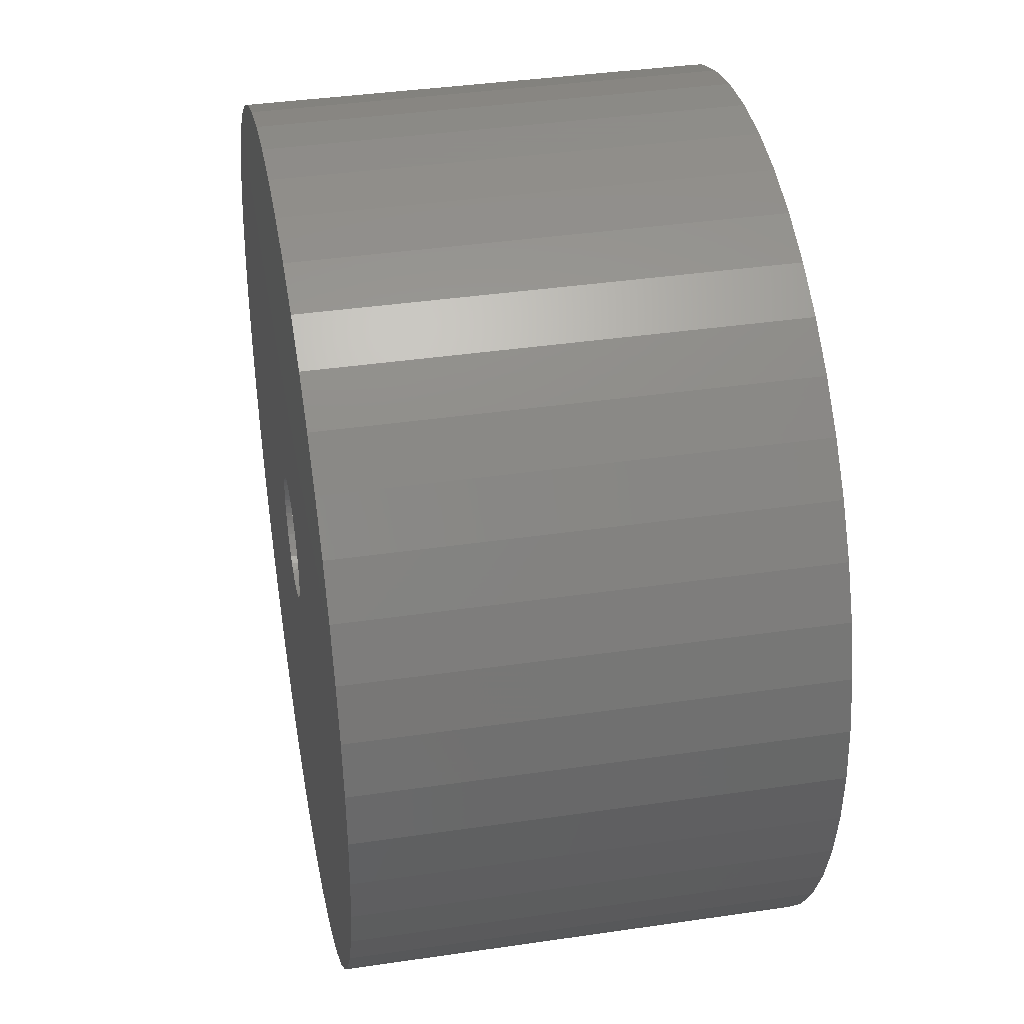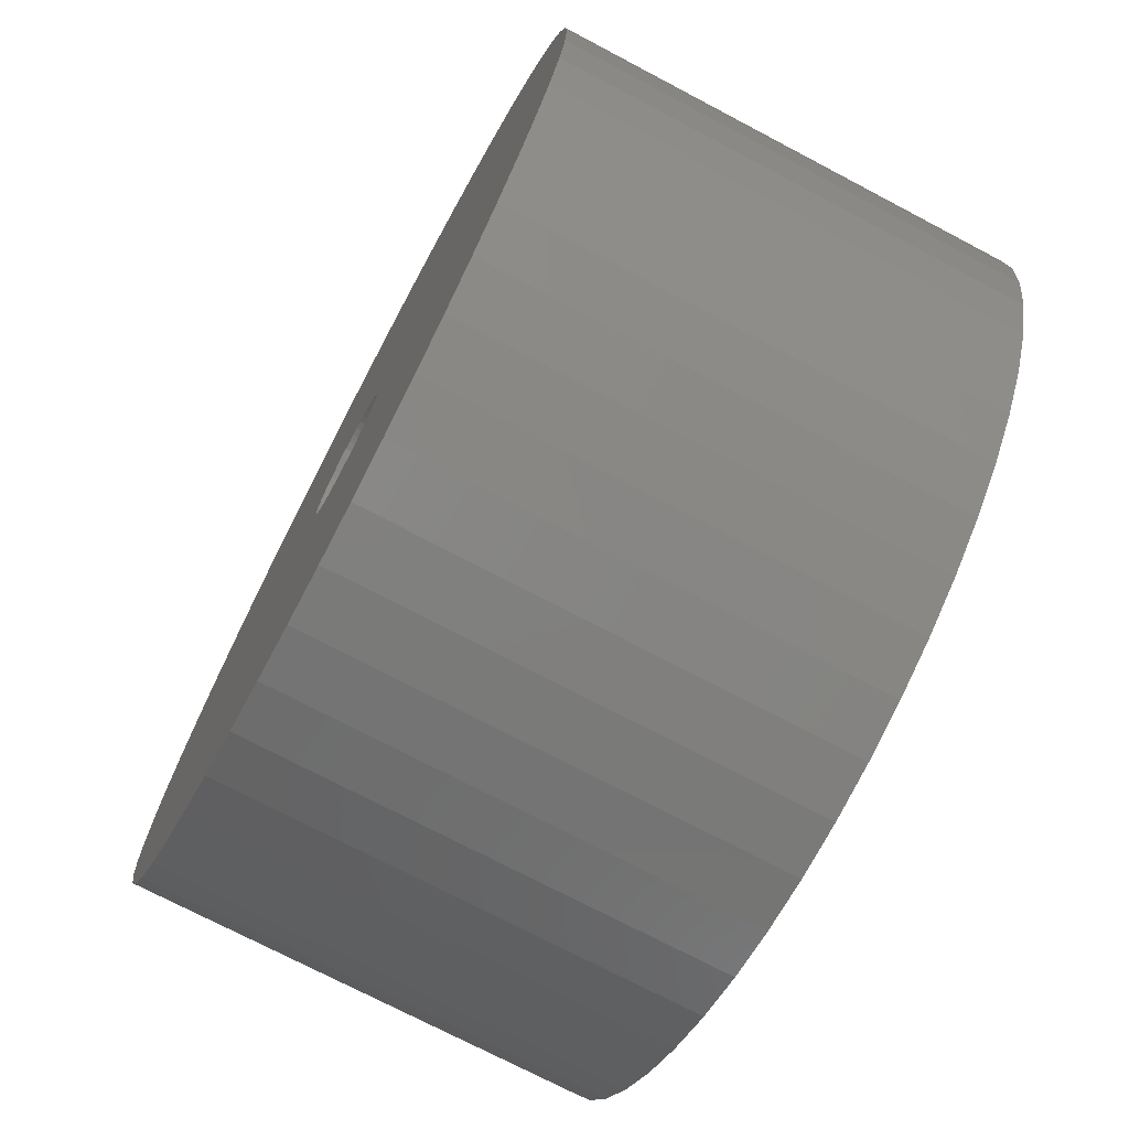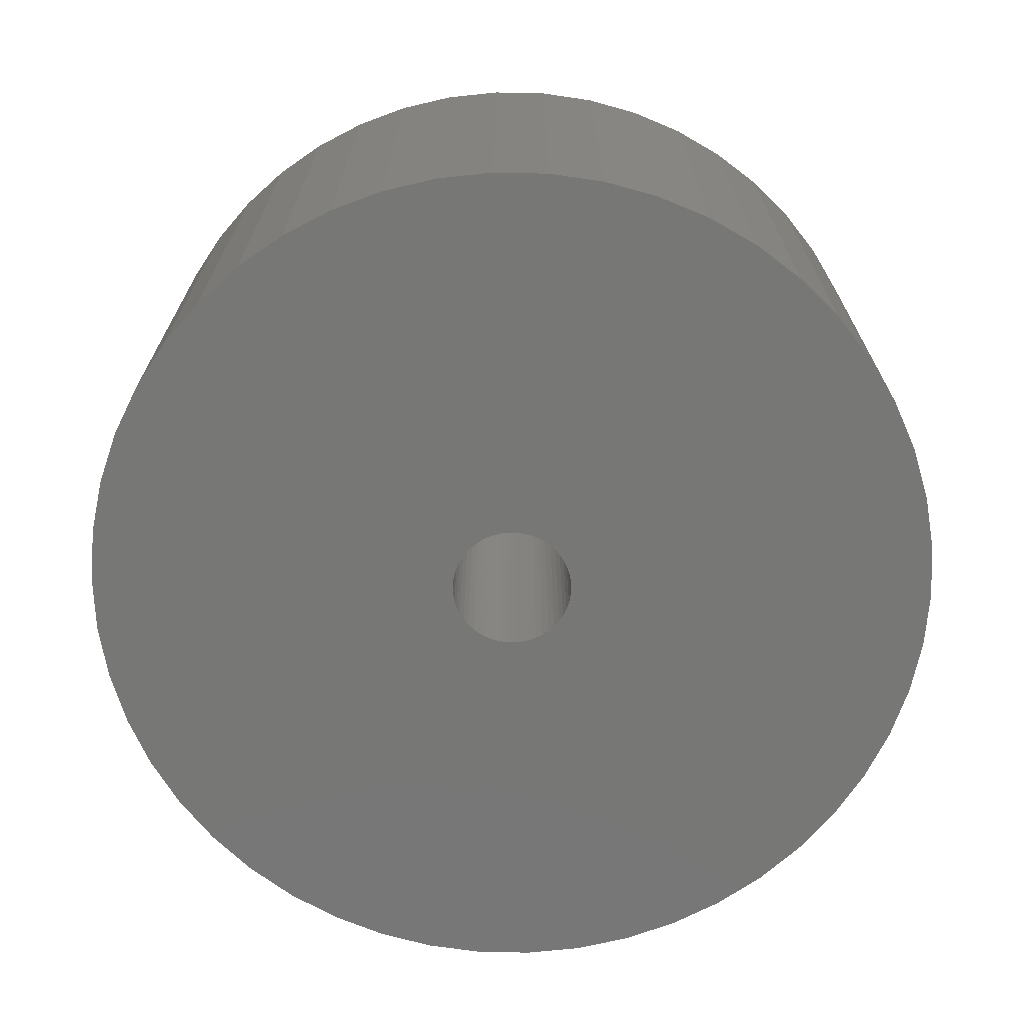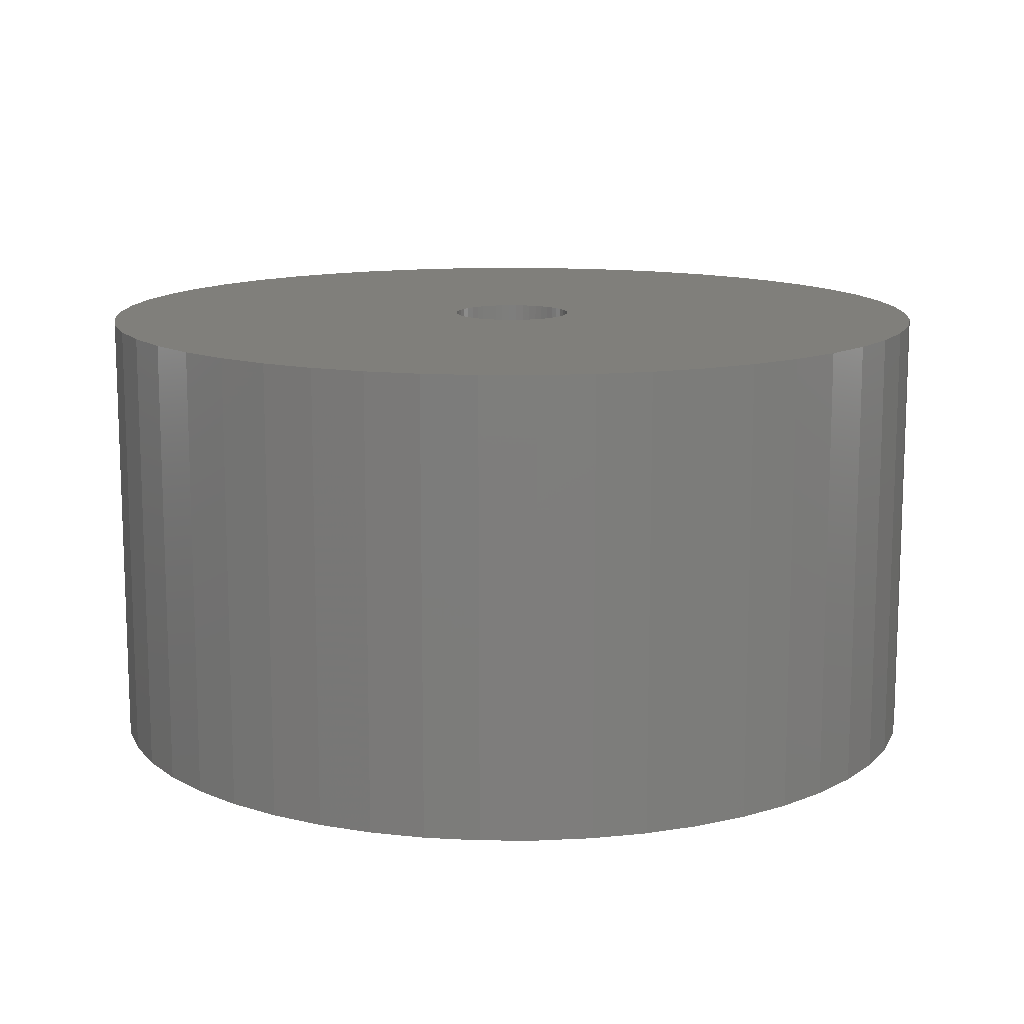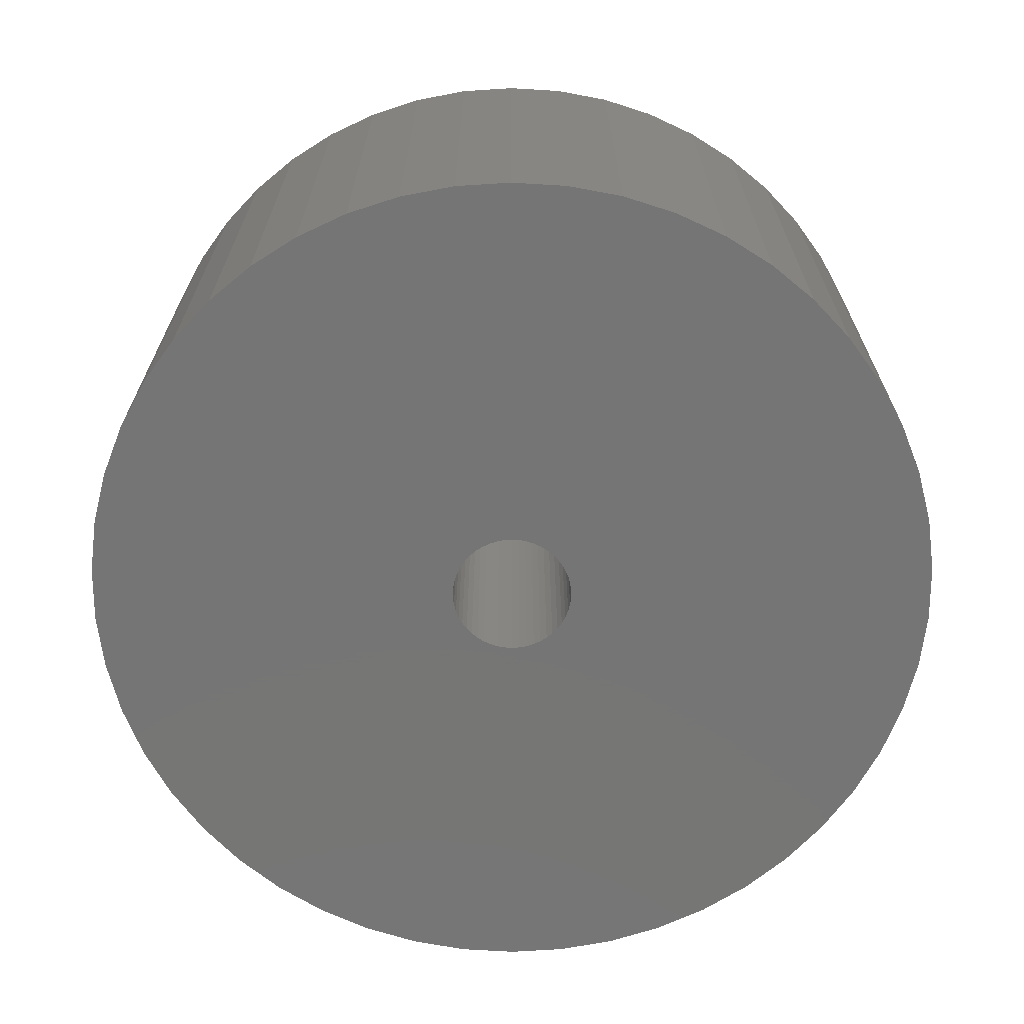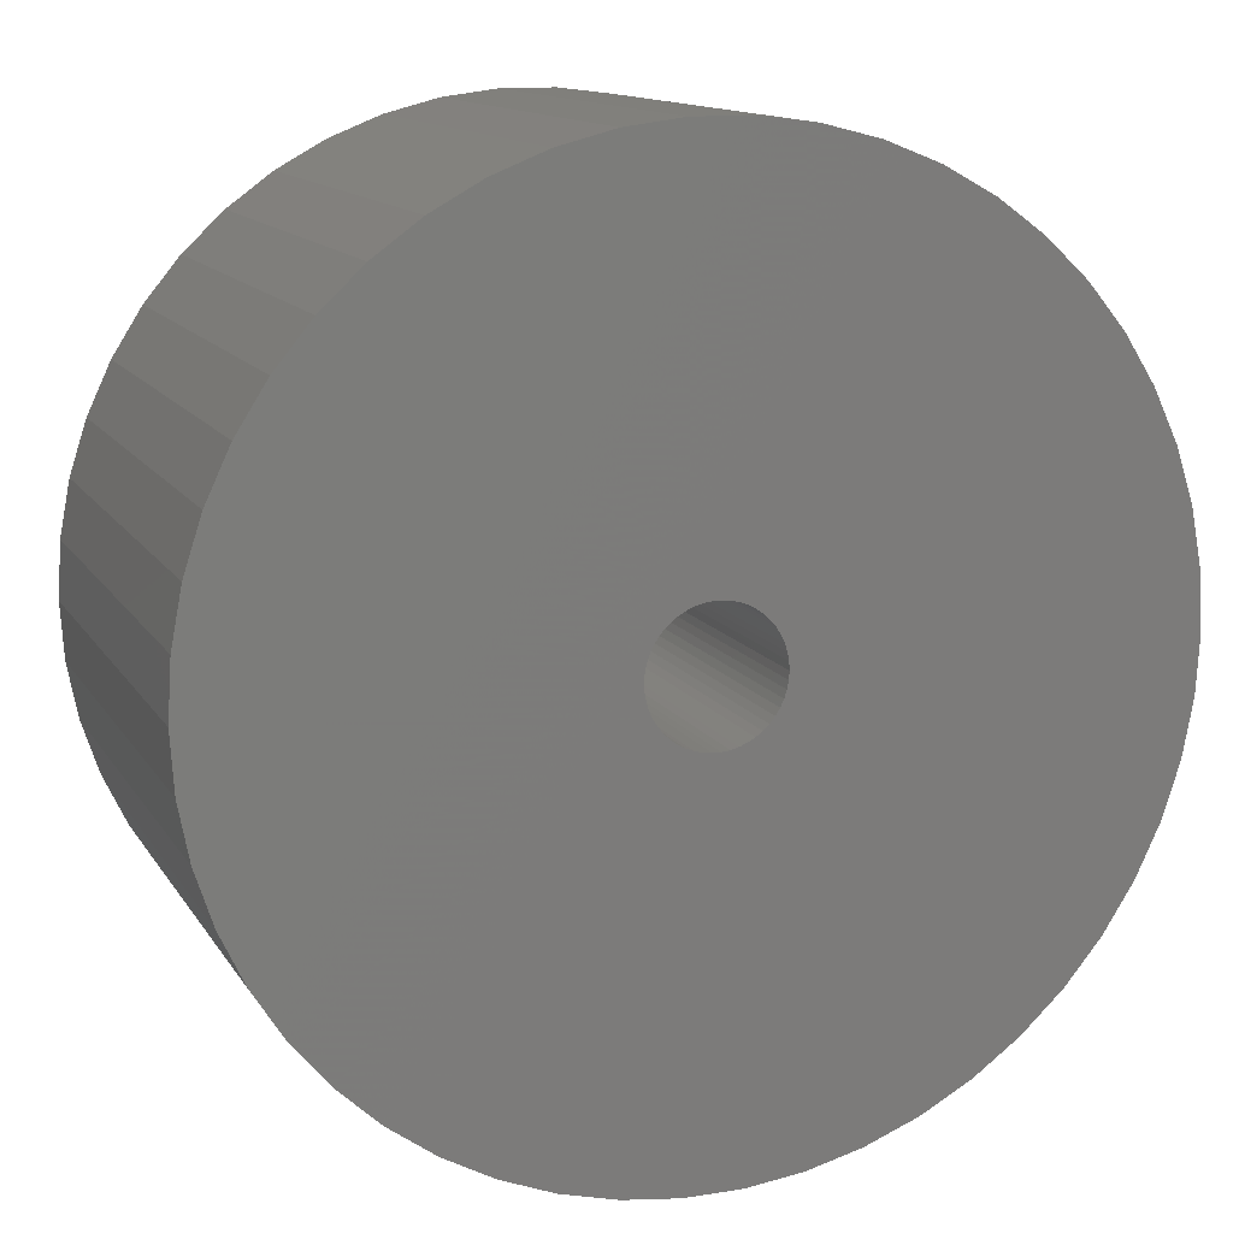
<metadata>
{"format":"stl","ext":"stl","renderer":"f3d","projection":"perspective","resolution":1024,"background":"white","views":[{"elev":38.5,"azim":-100.5,"up":"+Y"},{"elev":-73.3,"azim":-117.8,"up":"+Y"},{"elev":-69.7,"azim":178.8,"up":"+Z"},{"elev":12.7,"azim":72.5,"up":"+Z"},{"elev":-67.9,"azim":162.1,"up":"+Z"},{"elev":12.9,"azim":159.6,"up":"+Y"}]}
</metadata>
<code>
# stl→obj: 200 verts, 400 faces
v 23 0 12
v 22.82 2.883 -12
v 22.82 2.883 12
v 23 0 -12
v -23 0 -12
v -22.82 2.883 12
v -22.82 2.883 -12
v -23 0 12
v 1.444 22.95 -12
v -1.444 22.95 12
v 1.444 22.95 12
v -1.444 22.95 -12
v -1.444 -22.95 -12
v 1.444 -22.95 12
v -1.444 -22.95 12
v 1.444 -22.95 -12
v 16.77 15.74 -12
v 14.66 17.72 12
v 16.77 15.74 12
v 14.66 17.72 -12
v -14.66 17.72 -12
v -16.77 15.74 12
v -14.66 17.72 12
v -16.77 15.74 -12
v -7.107 21.87 -12
v -9.793 20.81 12
v -7.107 21.87 12
v -9.793 20.81 -12
v 20.16 -11.08 12
v 21.38 -8.467 -12
v 21.38 -8.467 12
v 20.16 -11.08 -12
v 21.38 8.467 12
v 20.16 11.08 -12
v 20.16 11.08 12
v 21.38 8.467 -12
v 9.793 20.81 -12
v 7.107 21.87 12
v 9.793 20.81 12
v 7.107 21.87 -12
v 4.31 22.59 12
v 4.31 22.59 -12
v 12.32 19.42 -12
v 12.32 19.42 12
v -21.38 8.467 -12
v -20.16 11.08 12
v -20.16 11.08 -12
v -21.38 8.467 12
v -18.61 13.52 -12
v -18.61 13.52 12
v -22.28 5.72 -12
v -22.28 5.72 12
v -4.31 22.59 12
v -4.31 22.59 -12
v 4.31 -22.59 12
v 4.31 -22.59 -12
v 22.28 5.72 12
v 22.28 5.72 -12
v 18.61 13.52 12
v 18.61 13.52 -12
v 3.25 0 12
v 3.224 0.4073 12
v 22.82 -2.883 12
v 3.148 0.8082 12
v 3.224 -0.4073 12
v 3.022 1.196 12
v 22.28 -5.72 12
v 2.848 1.566 12
v 3.148 -0.8082 12
v 2.629 1.91 12
v 2.369 2.225 12
v 3.022 -1.196 12
v 2.072 2.504 12
v 1.741 2.744 12
v 2.848 -1.566 12
v 1.384 2.941 12
v 18.61 -13.52 12
v 1.004 3.091 12
v 2.629 -1.91 12
v 16.77 -15.74 12
v 0.609 3.192 12
v 0.2041 3.244 12
v -0.2041 3.244 12
v -0.609 3.192 12
v -1.004 3.091 12
v -1.384 2.941 12
v -1.741 2.744 12
v -12.32 19.42 12
v -2.072 2.504 12
v -2.369 2.225 12
v -2.629 1.91 12
v 2.369 -2.225 12
v 14.66 -17.72 12
v 2.072 -2.504 12
v 12.32 -19.42 12
v 1.741 -2.744 12
v 9.793 -20.81 12
v 1.384 -2.941 12
v 7.107 -21.87 12
v 1.004 -3.091 12
v 0.609 -3.192 12
v 0.2041 -3.244 12
v -0.2041 -3.244 12
v -0.609 -3.192 12
v -4.31 -22.59 12
v -1.004 -3.091 12
v -7.107 -21.87 12
v -1.384 -2.941 12
v -9.793 -20.81 12
v -1.741 -2.744 12
v -12.32 -19.42 12
v -2.072 -2.504 12
v -14.66 -17.72 12
v -2.369 -2.225 12
v -16.77 -15.74 12
v -2.629 -1.91 12
v -18.61 -13.52 12
v -2.848 -1.566 12
v -20.16 -11.08 12
v -3.022 -1.196 12
v -21.38 -8.467 12
v -3.148 -0.8082 12
v -22.28 -5.72 12
v -3.224 -0.4073 12
v -22.82 -2.883 12
v -3.25 0 12
v -2.848 1.566 12
v -3.022 1.196 12
v -3.148 0.8082 12
v -3.224 0.4073 12
v -12.32 19.42 -12
v 22.82 -2.883 -12
v 18.61 -13.52 -12
v 16.77 -15.74 -12
v -16.77 -15.74 -12
v -14.66 -17.72 -12
v -18.61 -13.52 -12
v 3.25 0 -12
v 3.224 -0.4073 -12
v 22.28 -5.72 -12
v 3.148 -0.8082 -12
v 3.224 0.4073 -12
v 3.022 -1.196 -12
v 2.848 -1.566 -12
v 3.148 0.8082 -12
v 2.629 -1.91 -12
v 2.369 -2.225 -12
v 14.66 -17.72 -12
v 3.022 1.196 -12
v 2.072 -2.504 -12
v 12.32 -19.42 -12
v 1.741 -2.744 -12
v 9.793 -20.81 -12
v 2.848 1.566 -12
v 1.384 -2.941 -12
v 7.107 -21.87 -12
v 1.004 -3.091 -12
v 2.629 1.91 -12
v 0.609 -3.192 -12
v 0.2041 -3.244 -12
v -0.2041 -3.244 -12
v -0.609 -3.192 -12
v -4.31 -22.59 -12
v -1.004 -3.091 -12
v -7.107 -21.87 -12
v -1.384 -2.941 -12
v -9.793 -20.81 -12
v -1.741 -2.744 -12
v -12.32 -19.42 -12
v -2.072 -2.504 -12
v -2.369 -2.225 -12
v -2.629 -1.91 -12
v 2.369 2.225 -12
v 2.072 2.504 -12
v 1.741 2.744 -12
v 1.384 2.941 -12
v 1.004 3.091 -12
v 0.609 3.192 -12
v 0.2041 3.244 -12
v -0.2041 3.244 -12
v -0.609 3.192 -12
v -1.004 3.091 -12
v -1.384 2.941 -12
v -1.741 2.744 -12
v -2.072 2.504 -12
v -2.369 2.225 -12
v -2.629 1.91 -12
v -2.848 1.566 -12
v -3.022 1.196 -12
v -3.148 0.8082 -12
v -3.224 0.4073 -12
v -3.25 0 -12
v -2.848 -1.566 -12
v -20.16 -11.08 -12
v -3.022 -1.196 -12
v -21.38 -8.467 -12
v -3.148 -0.8082 -12
v -22.28 -5.72 -12
v -3.224 -0.4073 -12
v -22.82 -2.883 -12
f 1 2 3
f 2 1 4
f 5 6 7
f 6 5 8
f 9 10 11
f 10 9 12
f 13 14 15
f 14 13 16
f 17 18 19
f 18 17 20
f 21 22 23
f 22 21 24
f 25 26 27
f 26 25 28
f 29 30 31
f 30 29 32
f 33 34 35
f 34 33 36
f 37 38 39
f 38 37 40
f 40 41 38
f 41 40 42
f 43 39 44
f 39 43 37
f 45 46 47
f 46 45 48
f 49 22 24
f 22 49 50
f 51 48 45
f 48 51 52
f 12 53 10
f 53 12 54
f 16 55 14
f 55 16 56
f 57 36 33
f 36 57 58
f 3 58 57
f 58 3 2
f 59 17 19
f 17 59 60
f 35 60 59
f 60 35 34
f 42 11 41
f 11 42 9
f 20 44 18
f 44 20 43
f 47 50 49
f 50 47 46
f 7 52 51
f 52 7 6
f 61 1 3
f 62 3 57
f 1 61 63
f 64 57 33
f 65 63 61
f 66 33 35
f 63 65 67
f 68 35 59
f 69 67 65
f 70 59 19
f 67 69 31
f 71 19 18
f 72 31 69
f 73 18 44
f 31 72 29
f 74 44 39
f 75 29 72
f 76 39 38
f 29 75 77
f 78 38 41
f 79 77 75
f 77 79 80
f 3 62 61
f 57 64 62
f 33 66 64
f 35 68 66
f 59 70 68
f 19 71 70
f 18 73 71
f 44 74 73
f 81 41 11
f 39 76 74
f 38 78 76
f 41 81 78
f 11 82 81
f 11 83 82
f 10 83 11
f 83 10 84
f 53 84 10
f 84 53 85
f 27 85 53
f 85 27 86
f 26 86 27
f 86 26 87
f 88 87 26
f 87 88 89
f 23 89 88
f 89 23 90
f 90 22 91
f 22 90 23
f 92 80 79
f 80 92 93
f 94 93 92
f 93 94 95
f 96 95 94
f 95 96 97
f 98 97 96
f 97 98 99
f 100 99 98
f 99 100 55
f 101 55 100
f 55 101 14
f 102 14 101
f 103 14 102
f 15 103 104
f 105 104 106
f 107 106 108
f 103 15 14
f 109 108 110
f 111 110 112
f 113 112 114
f 115 114 116
f 117 116 118
f 119 118 120
f 121 120 122
f 123 122 124
f 104 105 15
f 125 124 126
f 50 91 22
f 91 50 127
f 106 107 105
f 46 127 50
f 108 109 107
f 127 46 128
f 110 111 109
f 48 128 46
f 112 113 111
f 128 48 129
f 114 115 113
f 52 129 48
f 116 117 115
f 129 52 130
f 118 119 117
f 6 130 52
f 120 121 119
f 130 6 126
f 122 123 121
f 8 126 6
f 124 125 123
f 126 8 125
f 28 88 26
f 88 28 131
f 131 23 88
f 23 131 21
f 54 27 53
f 27 54 25
f 63 4 1
f 4 63 132
f 80 133 77
f 133 80 134
f 135 113 115
f 113 135 136
f 135 117 137
f 117 135 115
f 138 4 132
f 139 132 140
f 4 138 2
f 141 140 30
f 142 2 138
f 143 30 32
f 2 142 58
f 144 32 133
f 145 58 142
f 146 133 134
f 58 145 36
f 147 134 148
f 149 36 145
f 150 148 151
f 36 149 34
f 152 151 153
f 154 34 149
f 155 153 156
f 34 154 60
f 157 156 56
f 158 60 154
f 60 158 17
f 132 139 138
f 140 141 139
f 30 143 141
f 32 144 143
f 133 146 144
f 134 147 146
f 148 150 147
f 151 152 150
f 159 56 16
f 153 155 152
f 156 157 155
f 56 159 157
f 16 160 159
f 16 161 160
f 13 161 16
f 161 13 162
f 163 162 13
f 162 163 164
f 165 164 163
f 164 165 166
f 167 166 165
f 166 167 168
f 169 168 167
f 168 169 170
f 136 170 169
f 170 136 171
f 171 135 172
f 135 171 136
f 173 17 158
f 17 173 20
f 174 20 173
f 20 174 43
f 175 43 174
f 43 175 37
f 176 37 175
f 37 176 40
f 177 40 176
f 40 177 42
f 178 42 177
f 42 178 9
f 179 9 178
f 180 9 179
f 12 180 181
f 54 181 182
f 25 182 183
f 180 12 9
f 28 183 184
f 131 184 185
f 21 185 186
f 24 186 187
f 49 187 188
f 47 188 189
f 45 189 190
f 51 190 191
f 181 54 12
f 7 191 192
f 137 172 135
f 172 137 193
f 182 25 54
f 194 193 137
f 183 28 25
f 193 194 195
f 184 131 28
f 196 195 194
f 185 21 131
f 195 196 197
f 186 24 21
f 198 197 196
f 187 49 24
f 197 198 199
f 188 47 49
f 200 199 198
f 189 45 47
f 199 200 192
f 190 51 45
f 5 192 200
f 191 7 51
f 192 5 7
f 153 95 97
f 95 153 151
f 31 140 67
f 140 31 30
f 77 32 29
f 32 77 133
f 169 109 111
f 109 169 167
f 196 123 198
f 123 196 121
f 148 80 93
f 80 148 134
f 156 97 99
f 97 156 153
f 56 99 55
f 99 56 156
f 67 132 63
f 132 67 140
f 136 111 113
f 111 136 169
f 137 119 194
f 119 137 117
f 194 121 196
f 121 194 119
f 198 125 200
f 125 198 123
f 200 8 5
f 8 200 125
f 151 93 95
f 93 151 148
f 165 105 107
f 105 165 163
f 167 107 109
f 107 167 165
f 163 15 105
f 15 163 13
f 138 62 142
f 62 138 61
f 126 191 130
f 191 126 192
f 180 82 83
f 82 180 179
f 160 103 102
f 103 160 161
f 174 71 73
f 71 174 173
f 186 89 90
f 89 186 185
f 183 85 86
f 85 183 182
f 149 68 154
f 68 149 66
f 154 70 158
f 70 154 68
f 177 76 78
f 76 177 176
f 178 78 81
f 78 178 177
f 175 73 74
f 73 175 174
f 128 188 127
f 188 128 189
f 91 186 90
f 186 91 187
f 129 189 128
f 189 129 190
f 184 86 87
f 86 184 183
f 181 83 84
f 83 181 180
f 159 102 101
f 102 159 160
f 152 98 96
f 98 152 155
f 145 66 149
f 66 145 64
f 142 64 145
f 64 142 62
f 158 71 173
f 71 158 70
f 179 81 82
f 81 179 178
f 176 74 76
f 74 176 175
f 127 187 91
f 187 127 188
f 130 190 129
f 190 130 191
f 185 87 89
f 87 185 184
f 182 84 85
f 84 182 181
f 139 61 138
f 61 139 65
f 143 69 141
f 69 143 72
f 141 65 139
f 65 141 69
f 118 195 120
f 195 118 193
f 150 96 94
f 96 150 152
f 120 197 122
f 197 120 195
f 147 94 92
f 94 147 150
f 157 101 100
f 101 157 159
f 155 100 98
f 100 155 157
f 144 72 143
f 72 144 75
f 146 75 144
f 75 146 79
f 161 104 103
f 104 161 162
f 164 108 106
f 108 164 166
f 162 106 104
f 106 162 164
f 114 172 116
f 172 114 171
f 170 114 112
f 114 170 171
f 122 199 124
f 199 122 197
f 124 192 126
f 192 124 199
f 147 79 146
f 79 147 92
f 166 110 108
f 110 166 168
f 168 112 110
f 112 168 170
f 116 193 118
f 193 116 172

</code>
